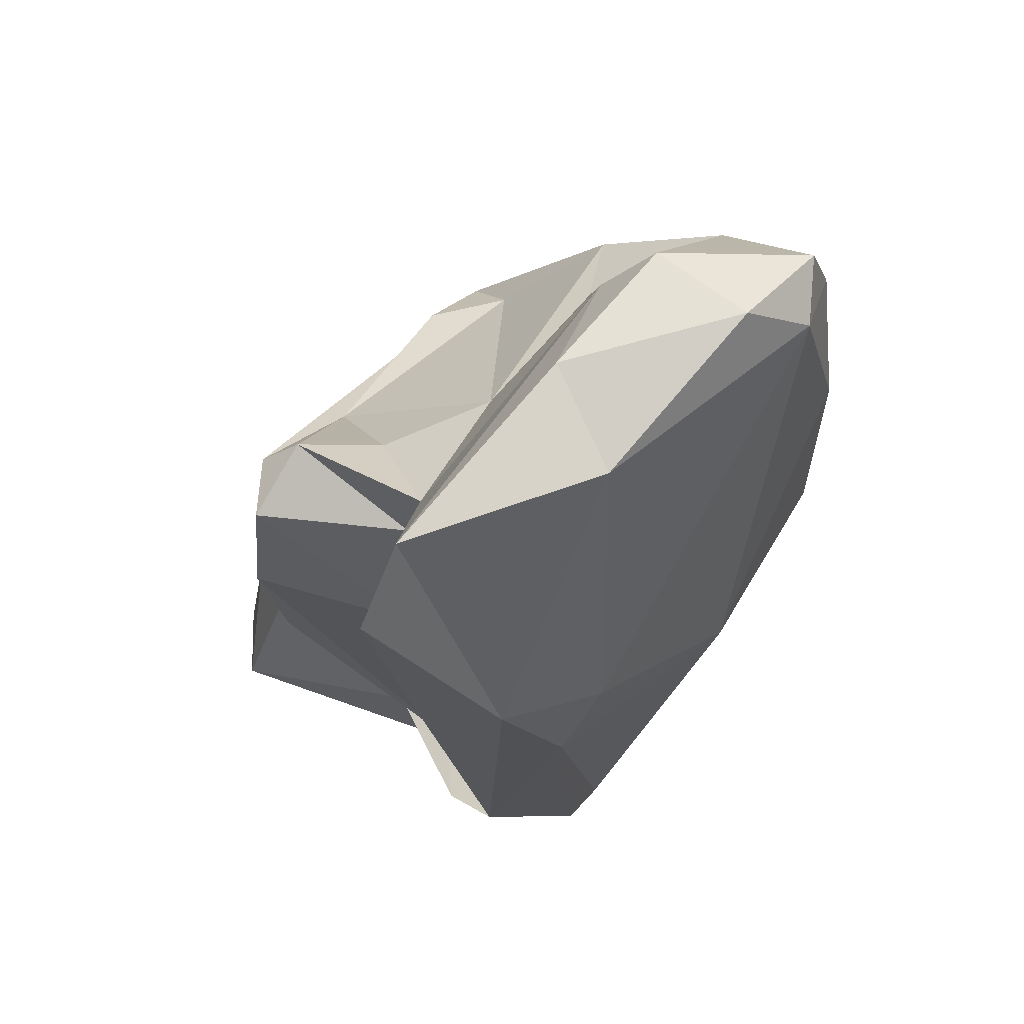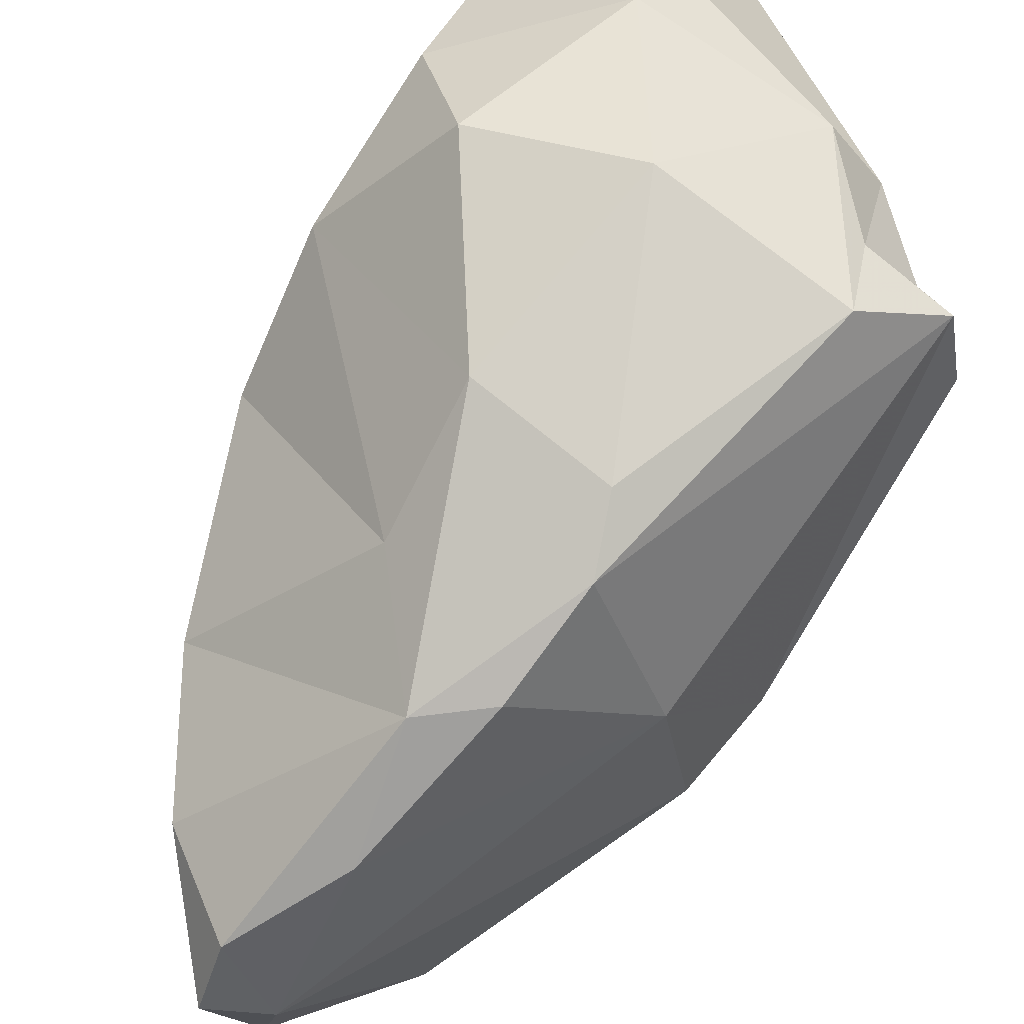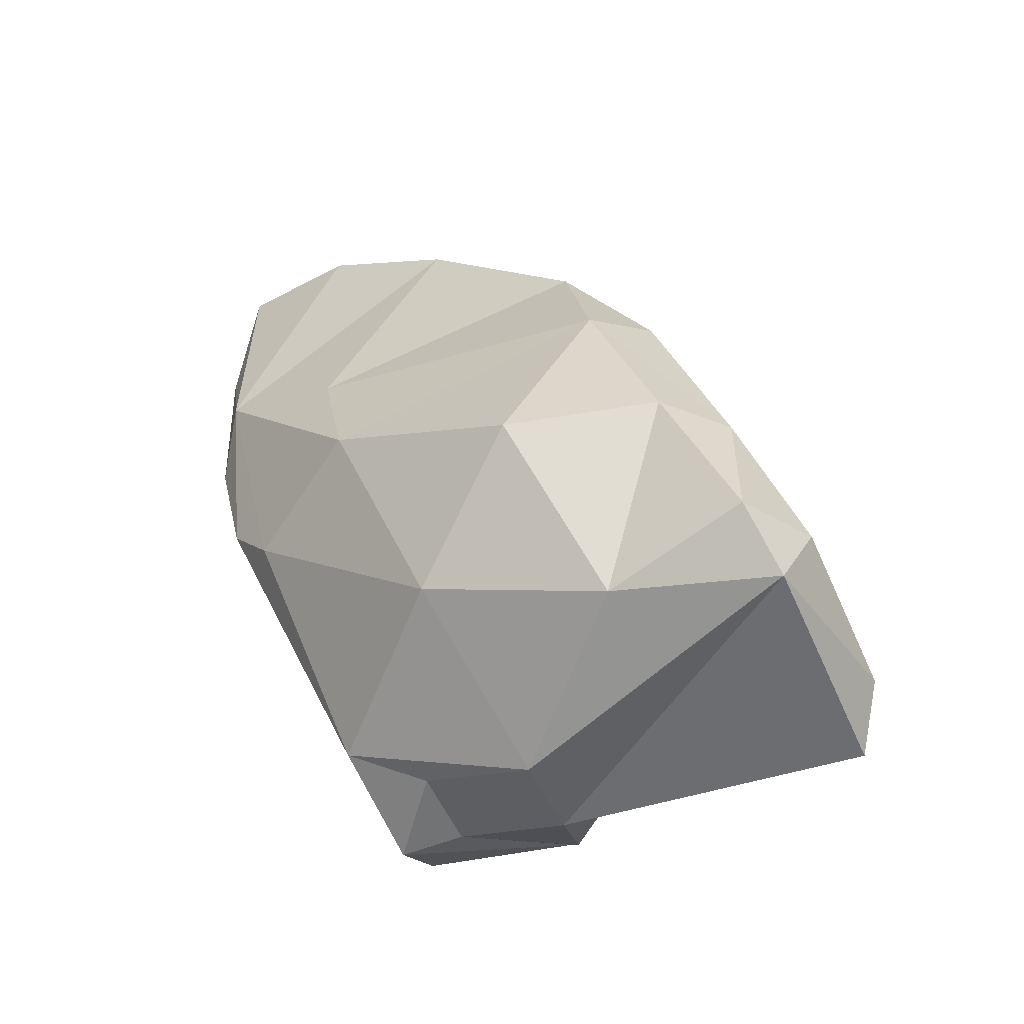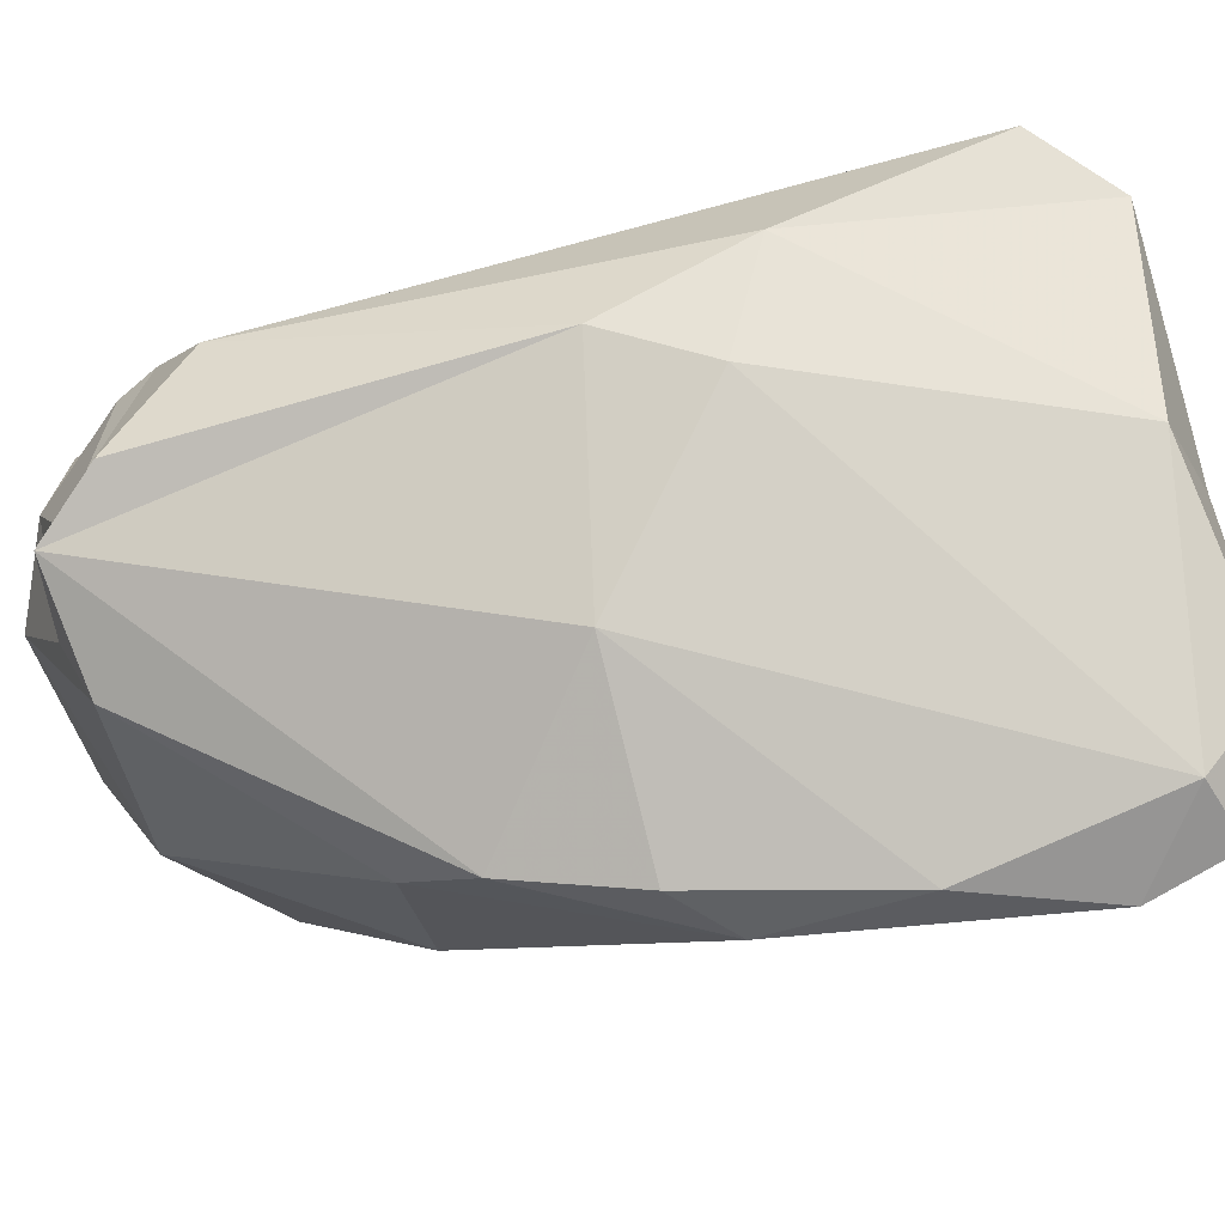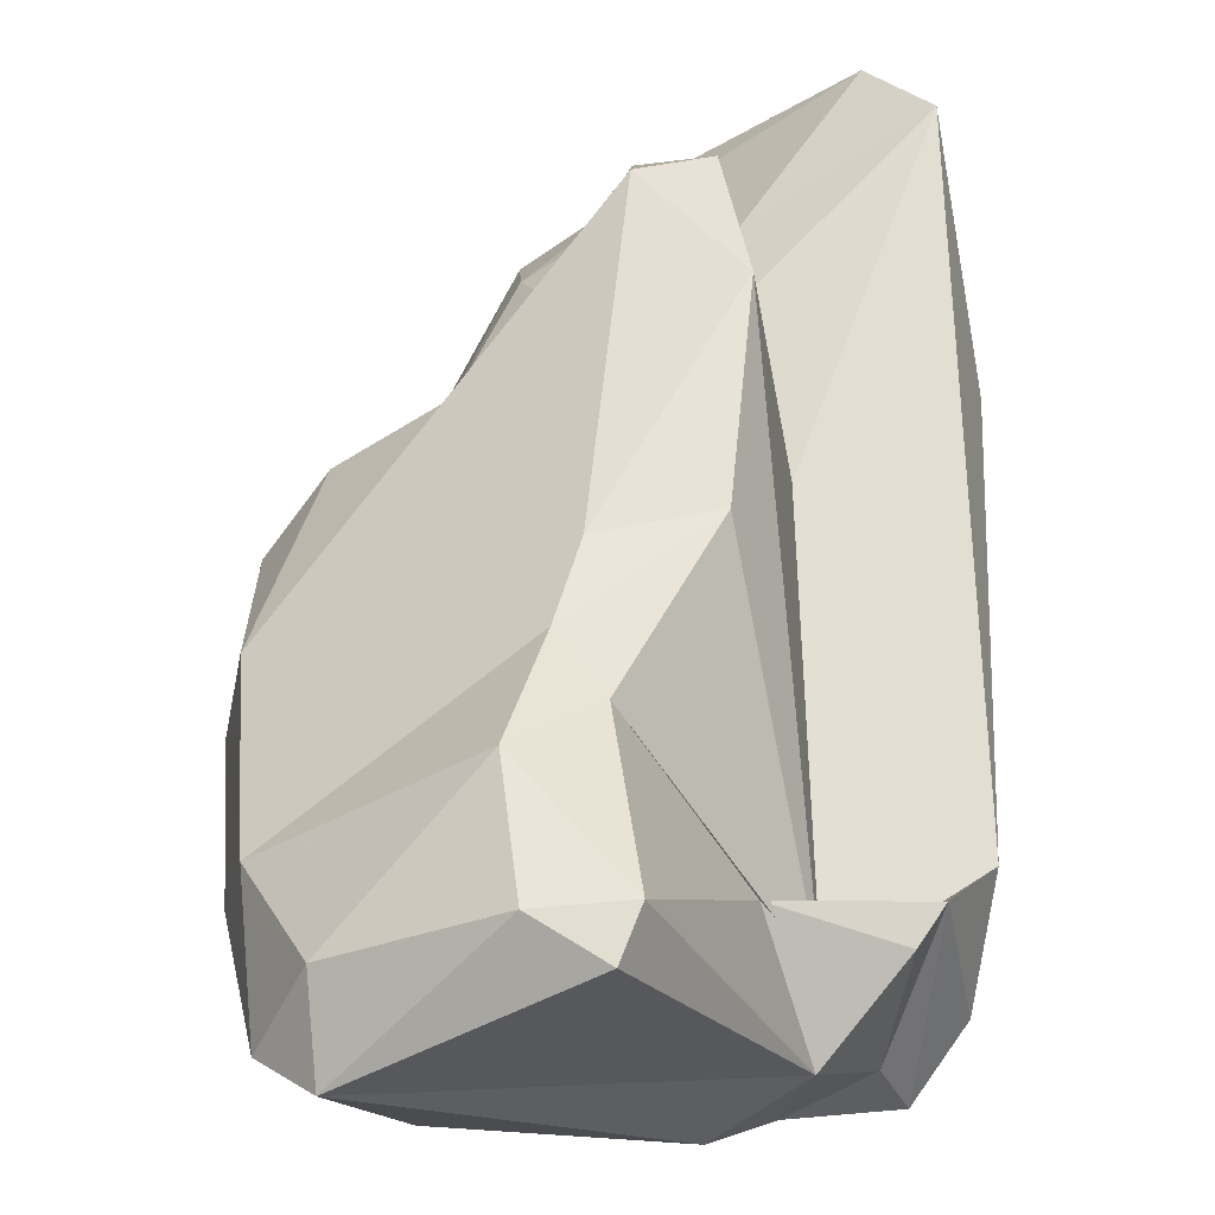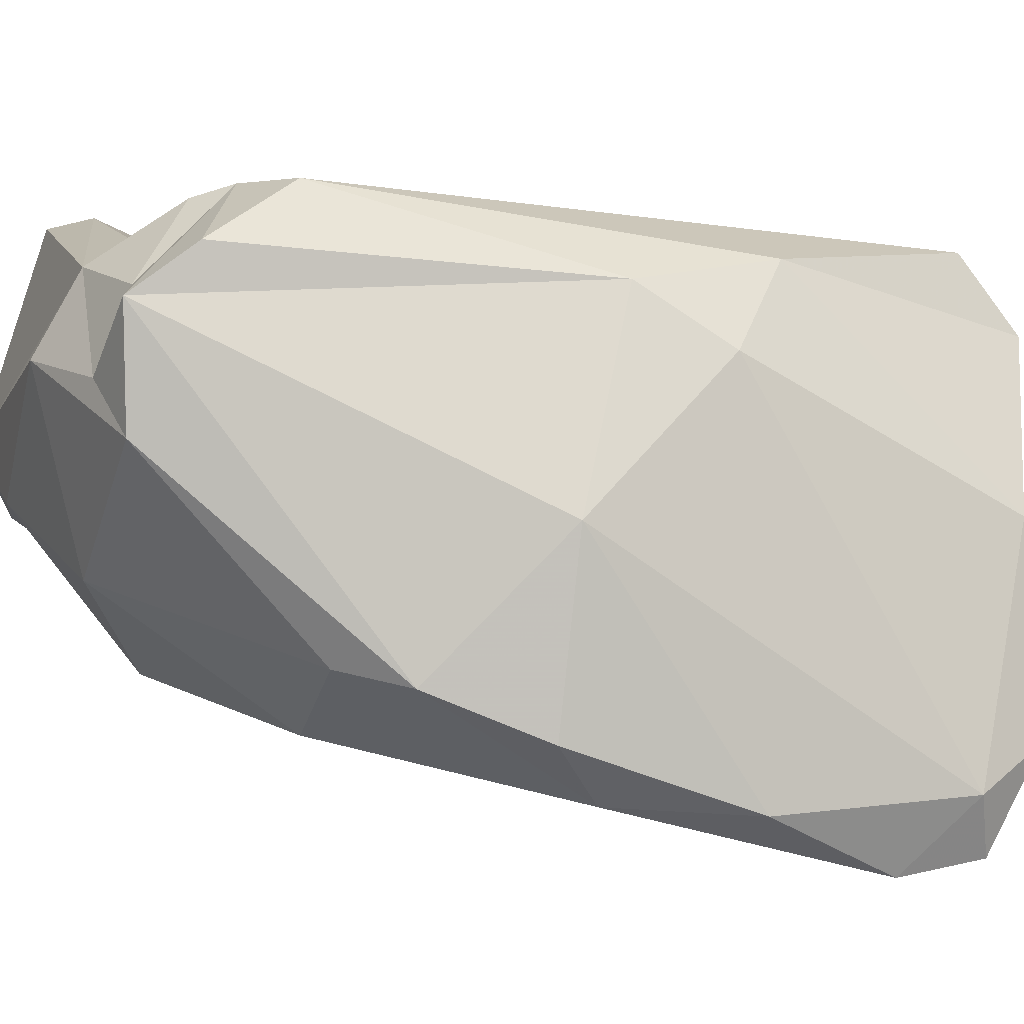
<metadata>
{"format":"obj","ext":"obj","renderer":"f3d","projection":"perspective","resolution":1024,"background":"white","views":[{"elev":51.2,"azim":-94.0,"up":"+Z"},{"elev":-67.4,"azim":134.6,"up":"+Y"},{"elev":-49.9,"azim":82.1,"up":"+Z"},{"elev":-50.3,"azim":-94.0,"up":"+Y"},{"elev":57.1,"azim":163.8,"up":"+Y"},{"elev":-52.7,"azim":-118.6,"up":"+Y"}]}
</metadata>
<code>
v 170 290.7 88.44
v 170.8 289.7 90.6
v 171.6 284.6 82.82
v 170.5 287.3 83.46
v 172.3 284.6 90.92
v 171.6 285.6 80.19
v 174.3 289.1 87.81
v 174.8 284.9 71.37
v 174.8 280.9 80.65
v 175.4 281 92.95
v 178.1 284.3 91.38
v 175.2 289.4 85.55
v 173.9 287.5 73.08
v 176.2 279.3 91.57
v 175.4 293.4 86.24
v 175.4 289.4 81.21
v 178 278 87.03
v 175.3 288.6 72.12
v 174.8 285.7 92.26
v 175.7 293.6 83.19
v 179 278.7 78.93
v 178.5 282.3 71.57
v 178.5 278.1 82.08
v 177.6 279 92.57
v 176.3 284 70.33
v 178 288.6 71.28
v 176.9 285.4 70.62
v 176.2 288.6 71.34
v 176.8 292.2 87.42
v 178.8 290 72.41
v 178.5 287.8 69.84
v 177.3 290 86.58
v 177.6 287.1 87.82
v 178.8 284.3 70.67
v 180.8 293.6 75.02
v 177.6 293.1 78.54
v 178.6 278.4 90.72
v 179.7 278.2 83.74
v 177.8 282.9 92.75
v 180.1 279.5 77.36
v 180.2 293.1 78.73
v 177.1 293.2 86.54
v 180.6 286.6 69.62
v 180.6 284.3 88.41
v 182.2 280.8 82.06
v 183.5 281.2 78.19
v 180.7 280.8 90.37
v 182.9 283.6 88.09
v 183.8 286.3 85.17
v 181.6 294.9 70.52
v 181.4 293.3 76.9
v 182.3 294.7 69.57
v 183 294.2 74.31
v 183.5 283.6 72.58
v 180.6 291.1 84.06
v 183.5 294.8 70.95
v 185.5 287.1 83.87
v 185.6 287.8 70.89
v 187.3 291.6 70.16
v 186.5 289.1 80.5
v 183.8 288.4 84.67
v 186.8 285.1 75.27
v 186.9 292.6 72.11
v 187.5 290.7 75.3
v 187.1 287.4 79.8
v 187.9 288.8 75.43
v 188.1 290.6 71.64
g foo
f 10 14 24
f 24 14 37
f 17 37 14
f 10 5 14
f 38 37 17
f 3 14 5
f 38 17 23
f 17 14 9
f 14 3 9
f 3 5 4
f 23 17 9
f 21 38 23
f 40 38 21
f 23 9 21
f 6 3 4
f 9 3 6
f 25 9 6
f 21 9 25
f 39 10 24
f 37 47 24
f 47 39 24
f 39 19 10
f 10 19 5
f 37 38 47
f 47 38 48
f 19 2 5
f 45 48 38
f 4 5 2
f 46 38 40
f 46 45 38
f 4 2 1
f 25 22 21
f 40 21 22
f 25 6 8
f 54 46 40
f 1 13 4
f 4 13 6
f 8 6 13
f 54 40 22
f 34 22 25
f 13 18 8
f 25 8 18
f 54 22 43
f 27 25 18
f 34 25 27
f 43 22 34
f 34 27 31
f 31 43 34
f 18 28 27
f 31 27 28
f 19 39 11
f 44 11 39
f 44 39 47
f 48 44 47
f 2 19 11
f 33 11 44
f 7 2 11
f 7 11 33
f 1 2 7
f 12 1 7
f 16 1 12
f 62 46 54
f 13 1 16
f 26 13 16
f 62 54 58
f 58 54 43
f 18 13 26
f 18 26 30
f 28 18 30
f 30 31 28
f 49 33 48
f 33 44 48
f 32 7 33
f 57 61 49
f 49 48 57
f 48 45 57
f 55 32 33
f 55 33 49
f 7 29 12
f 29 7 32
f 55 29 32
f 45 65 57
f 15 12 29
f 16 12 15
f 46 65 45
f 62 65 46
f 66 65 62
f 16 15 20
f 16 20 26
f 26 20 36
f 62 58 66
f 67 66 58
f 36 35 26
f 26 35 30
f 58 59 67
f 59 58 43
f 31 59 43
f 50 30 35
f 50 31 30
f 52 59 31
f 52 31 50
f 49 61 55
f 60 55 61
f 60 61 57
f 57 65 60
f 15 29 42
f 42 29 55
f 60 42 55
f 41 42 60
f 64 60 65
f 65 66 64
f 20 15 42
f 41 20 42
f 51 41 60
f 51 60 64
f 36 20 41
f 51 36 41
f 35 36 51
f 67 64 66
f 63 64 67
f 53 51 64
f 59 63 67
f 35 51 53
f 53 64 63
f 56 53 63
f 50 35 53
f 59 56 63
f 59 52 56
f 52 50 56
f 50 53 56
g

</code>
